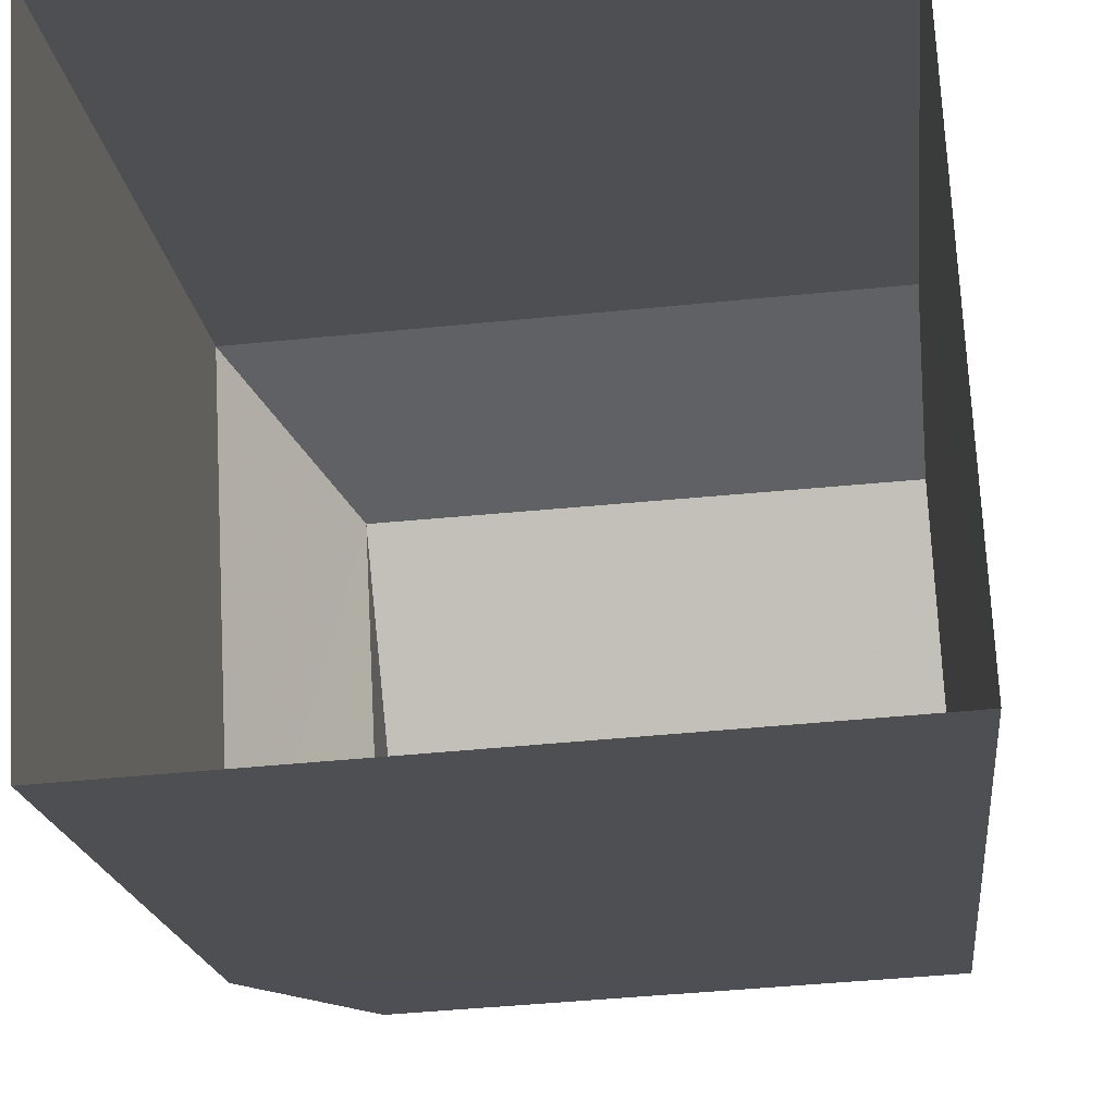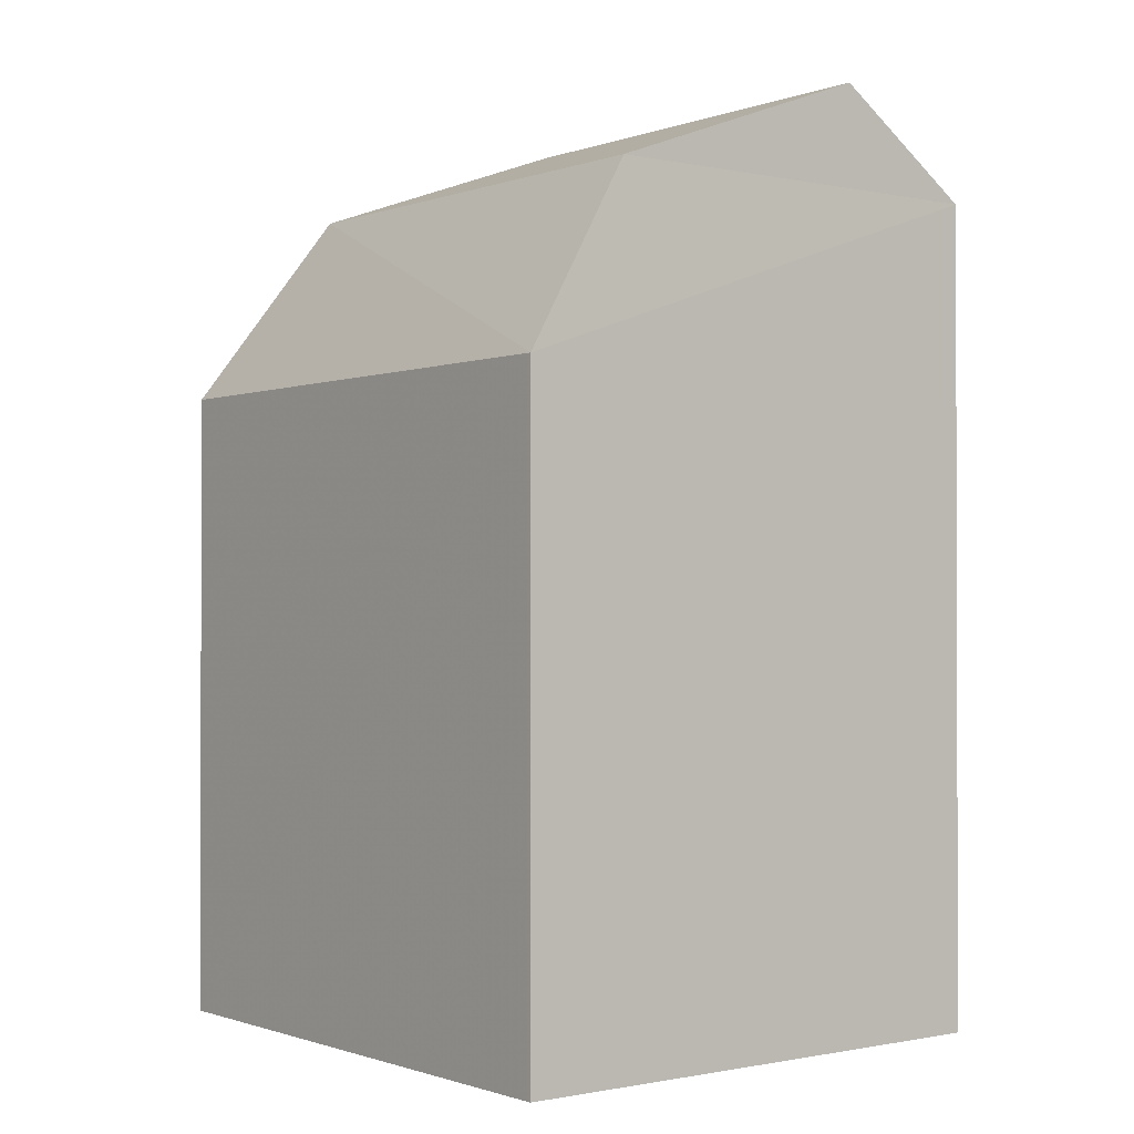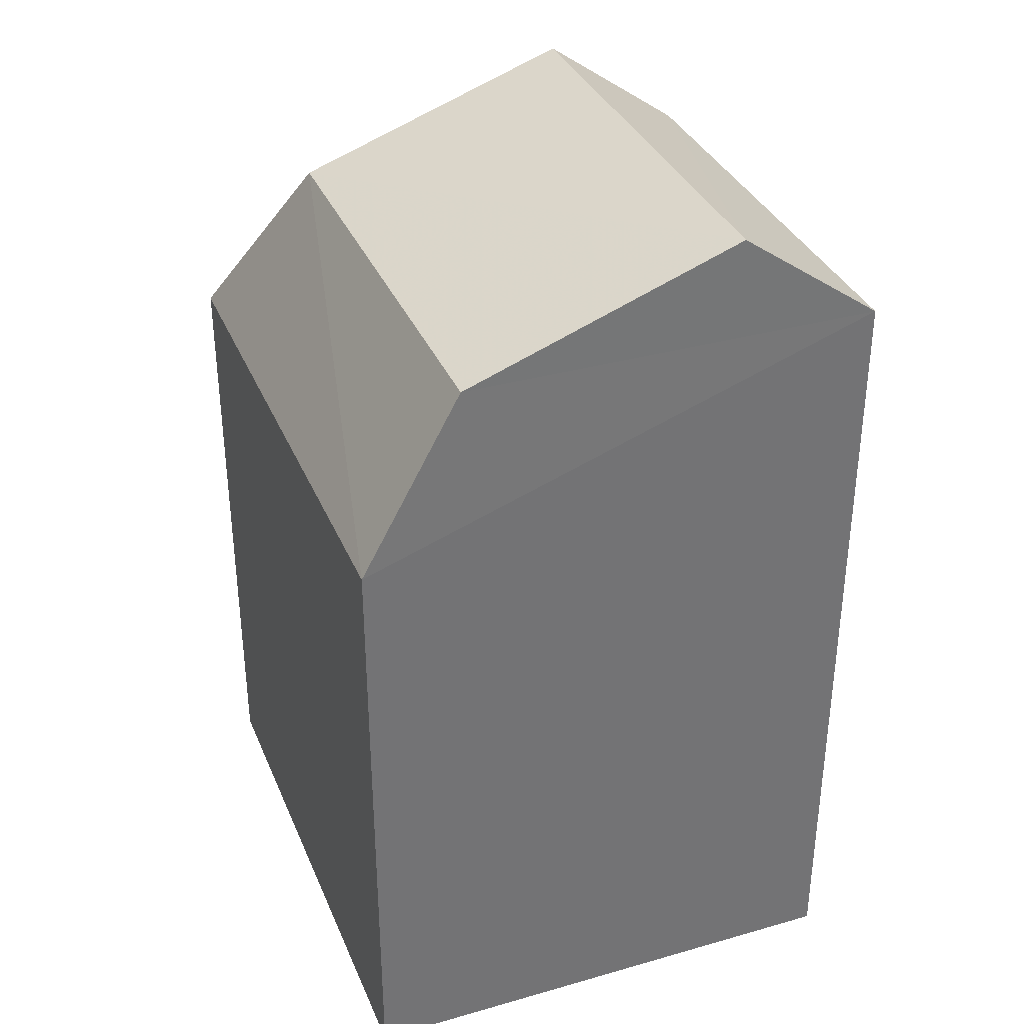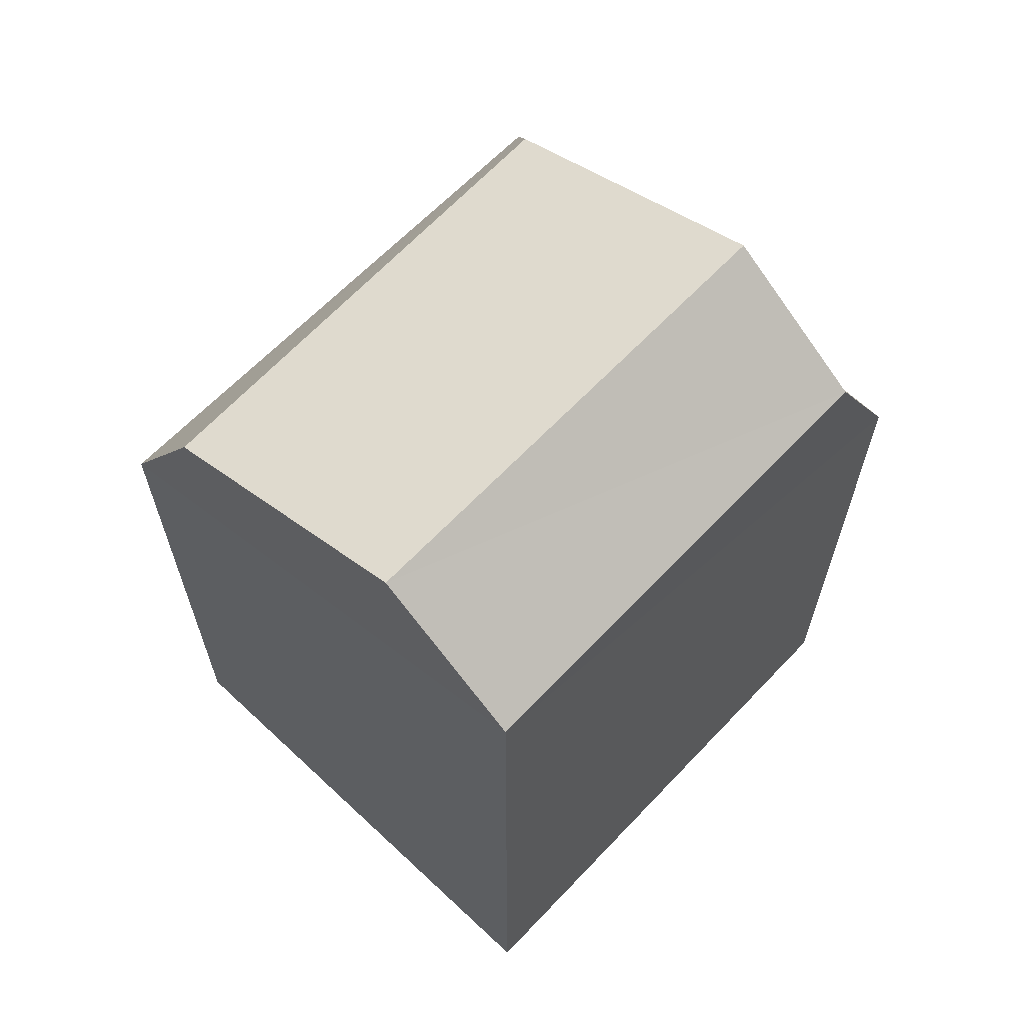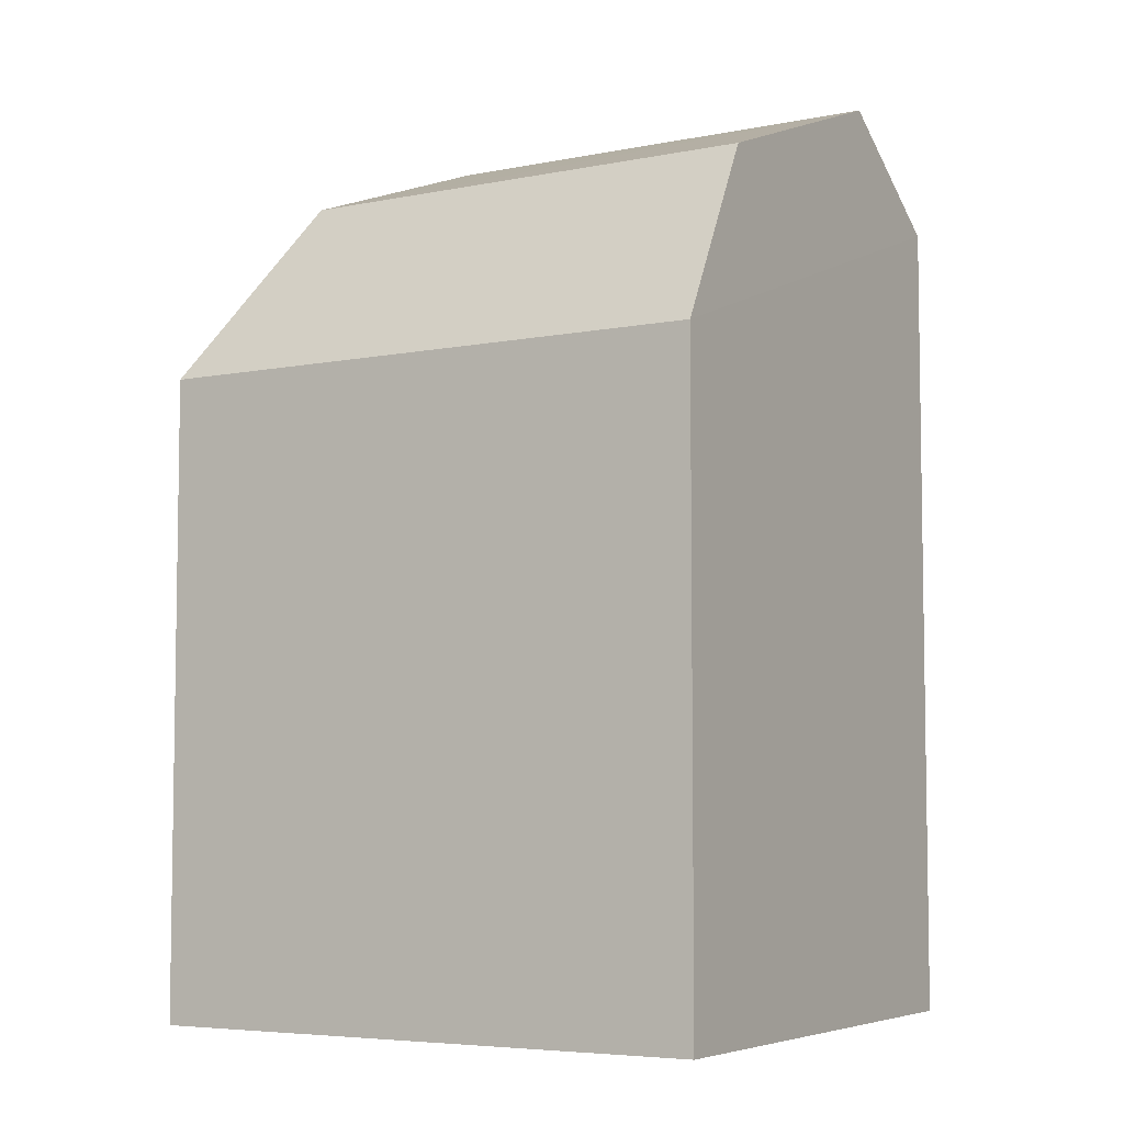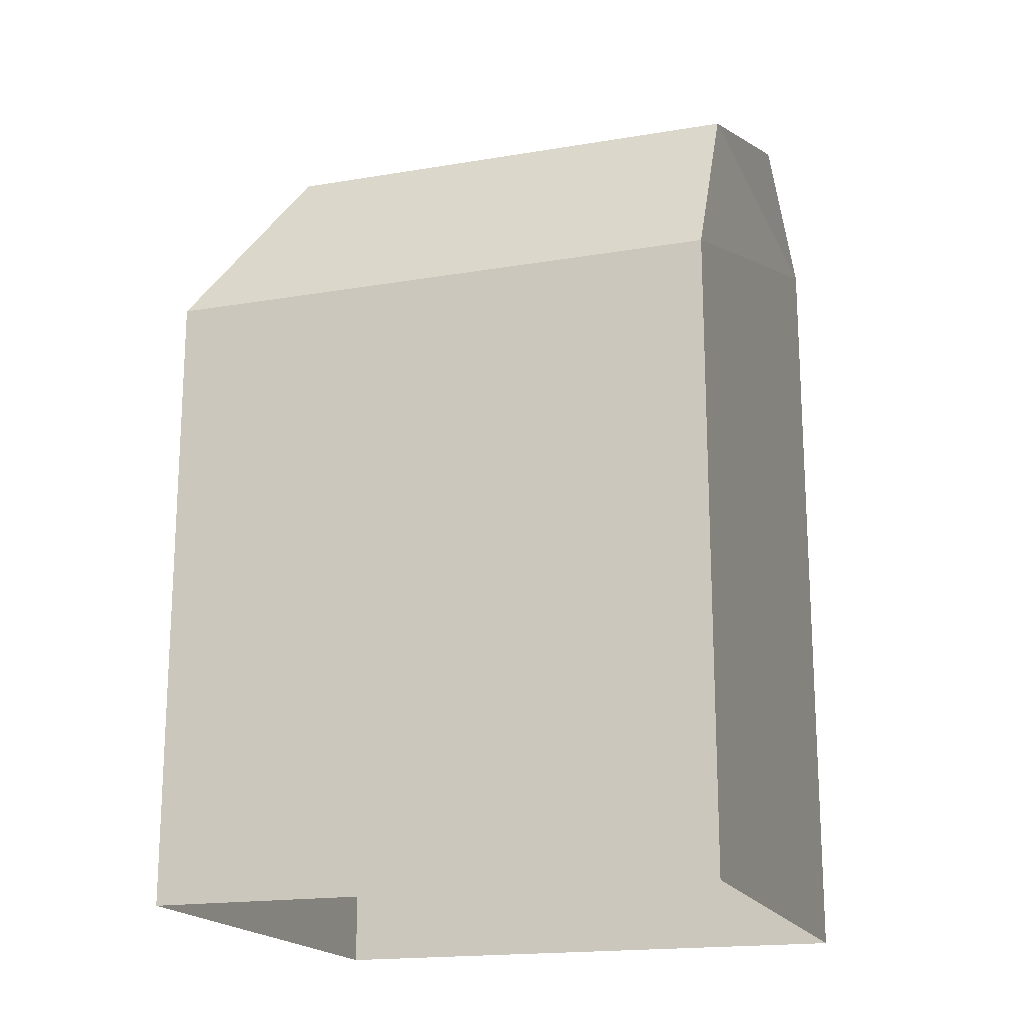
<metadata>
{"format":"obj","ext":"obj","renderer":"f3d","projection":"perspective","resolution":1024,"background":"white","views":[{"elev":-17.8,"azim":-174.4,"up":"+Y"},{"elev":-1.0,"azim":-131.2,"up":"+Z"},{"elev":35.0,"azim":-114.0,"up":"+Z"},{"elev":64.5,"azim":-49.7,"up":"+Z"},{"elev":-5.7,"azim":-151.8,"up":"+Z"},{"elev":-18.0,"azim":-164.9,"up":"+Z"}]}
</metadata>
<code>
v -3.732e+05 -1.034e+05 30.03
v -3.732e+05 -1.034e+05 30.03
v -3.732e+05 -1.034e+05 30.03
v -3.732e+05 -1.034e+05 30.03
v -3.732e+05 -1.034e+05 36.46
v -3.732e+05 -1.034e+05 36.46
v -3.732e+05 -1.034e+05 37.26
v -3.732e+05 -1.034e+05 37.26
v -3.732e+05 -1.034e+05 35.03
v -3.732e+05 -1.034e+05 35.03
v -3.732e+05 -1.034e+05 36.46
v -3.732e+05 -1.034e+05 35.03
v -3.732e+05 -1.034e+05 36.46
f 1 2 3
f 4 1 3
f 5 6 7
f 8 5 7
f 9 10 5
f 11 9 5
f 5 12 6
f 5 10 12
f 7 11 8
f 7 13 11
f 12 3 2
f 12 10 3
f 8 11 5
f 2 1 12
f 6 12 13
f 6 13 7
f 12 1 13
f 9 4 3
f 10 9 3
f 13 1 9
f 13 9 11
f 1 4 9

</code>
